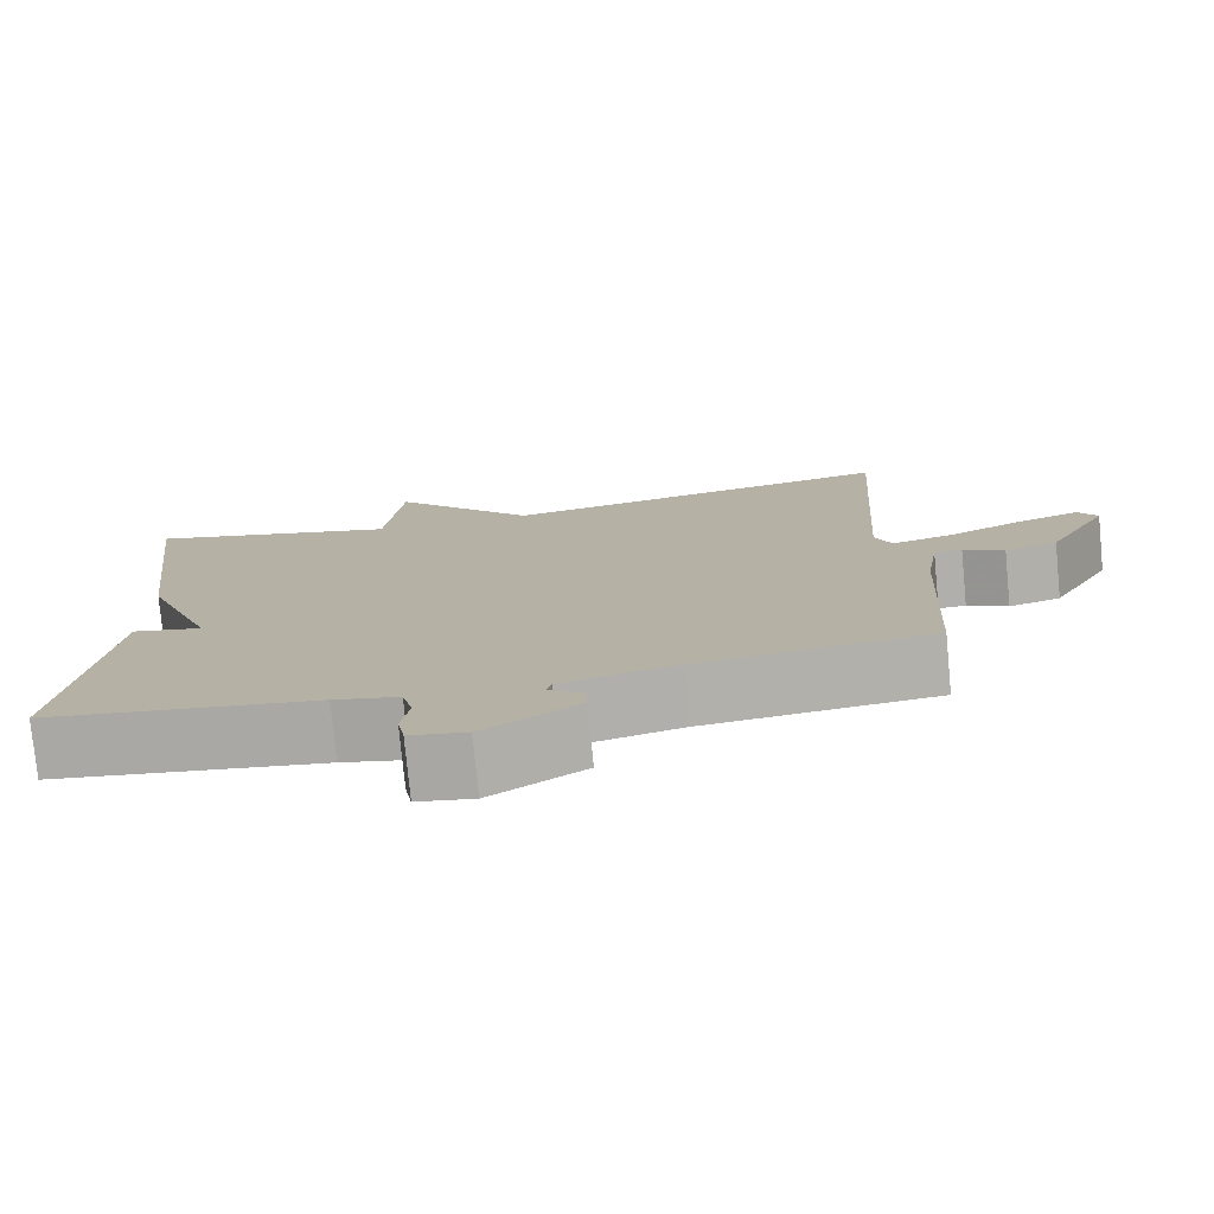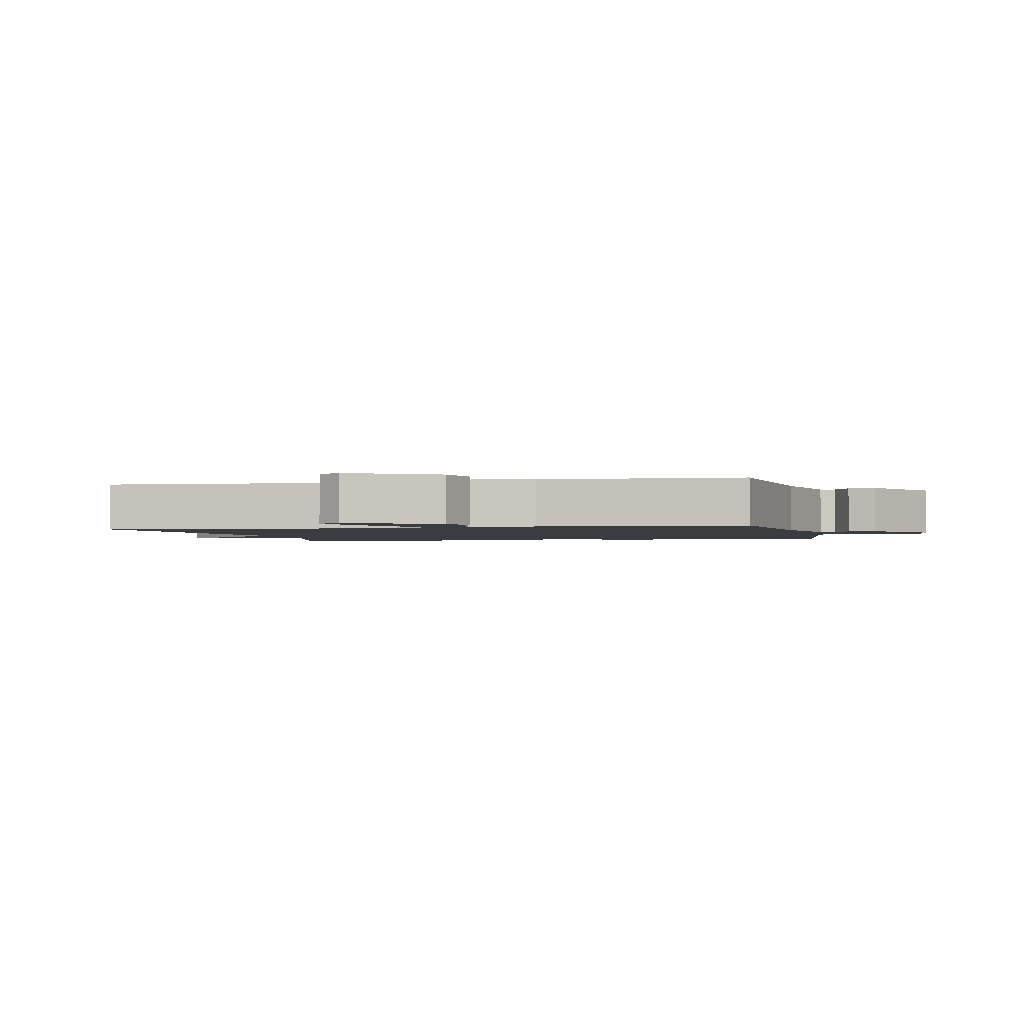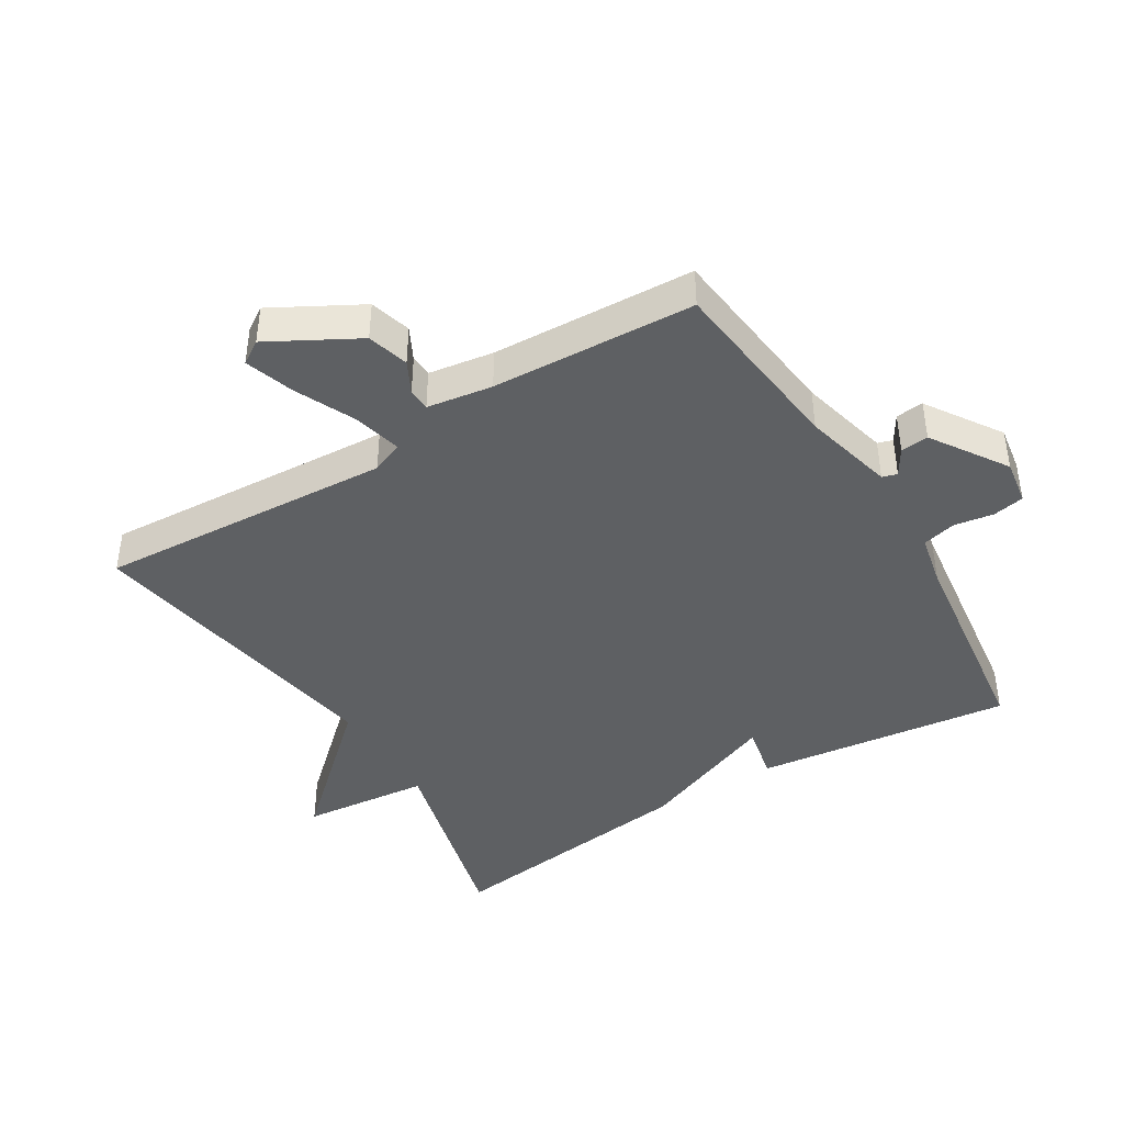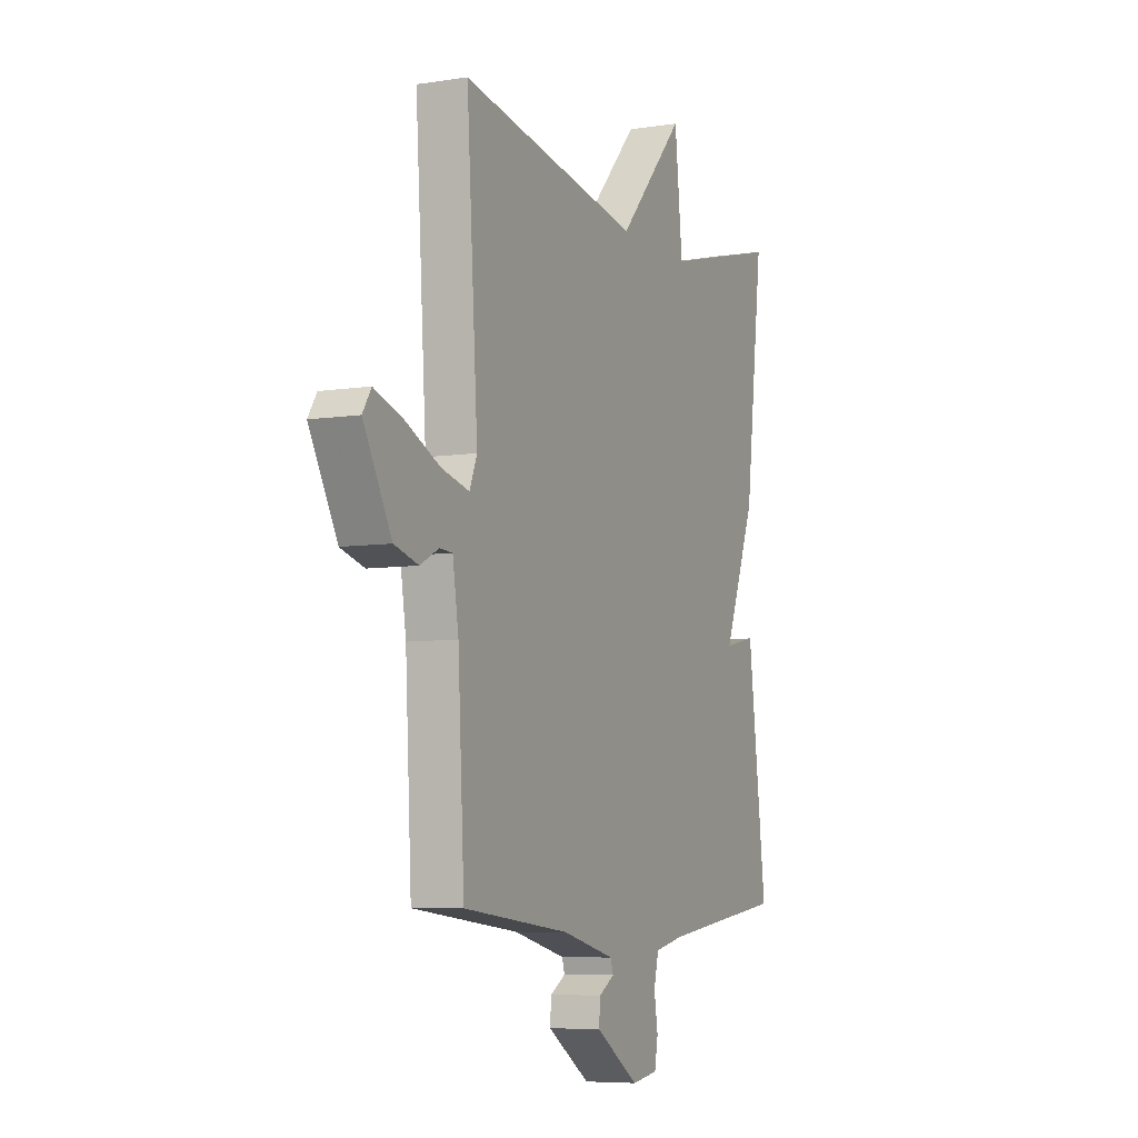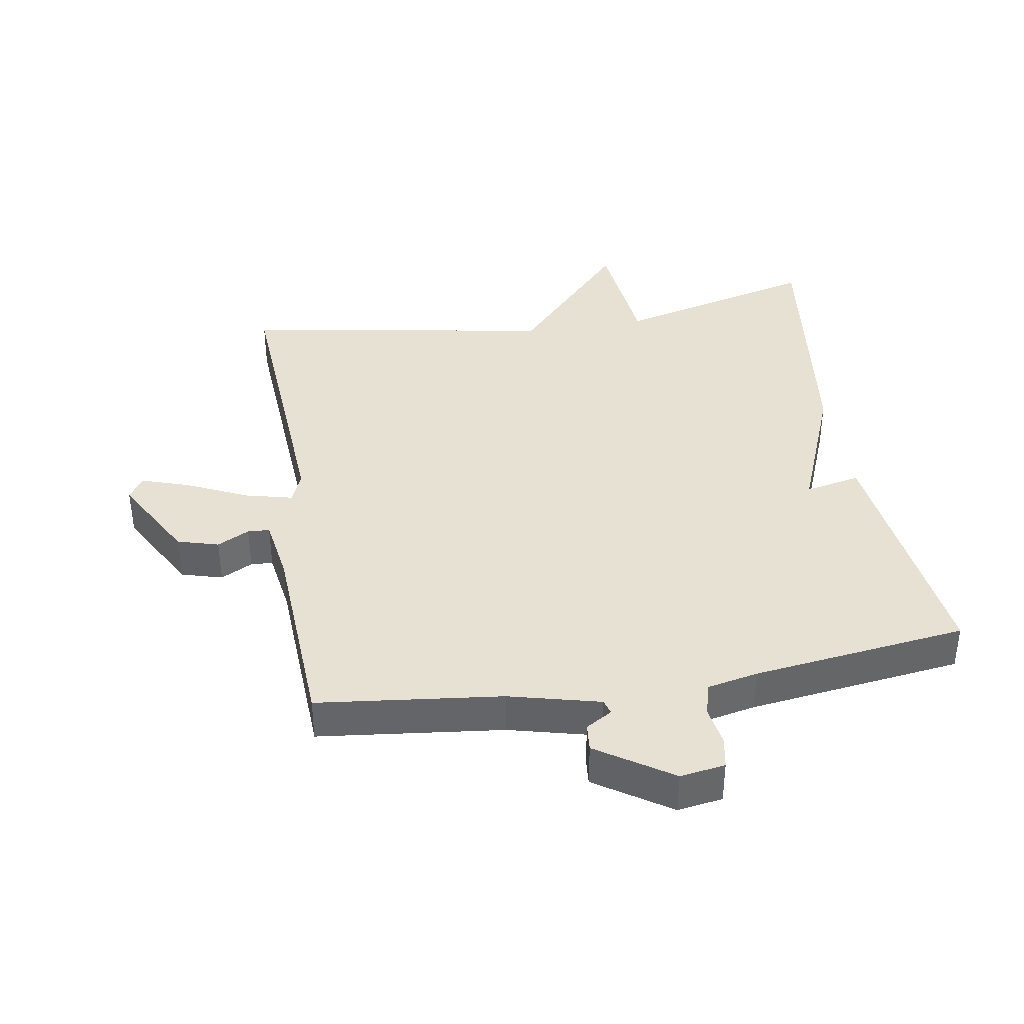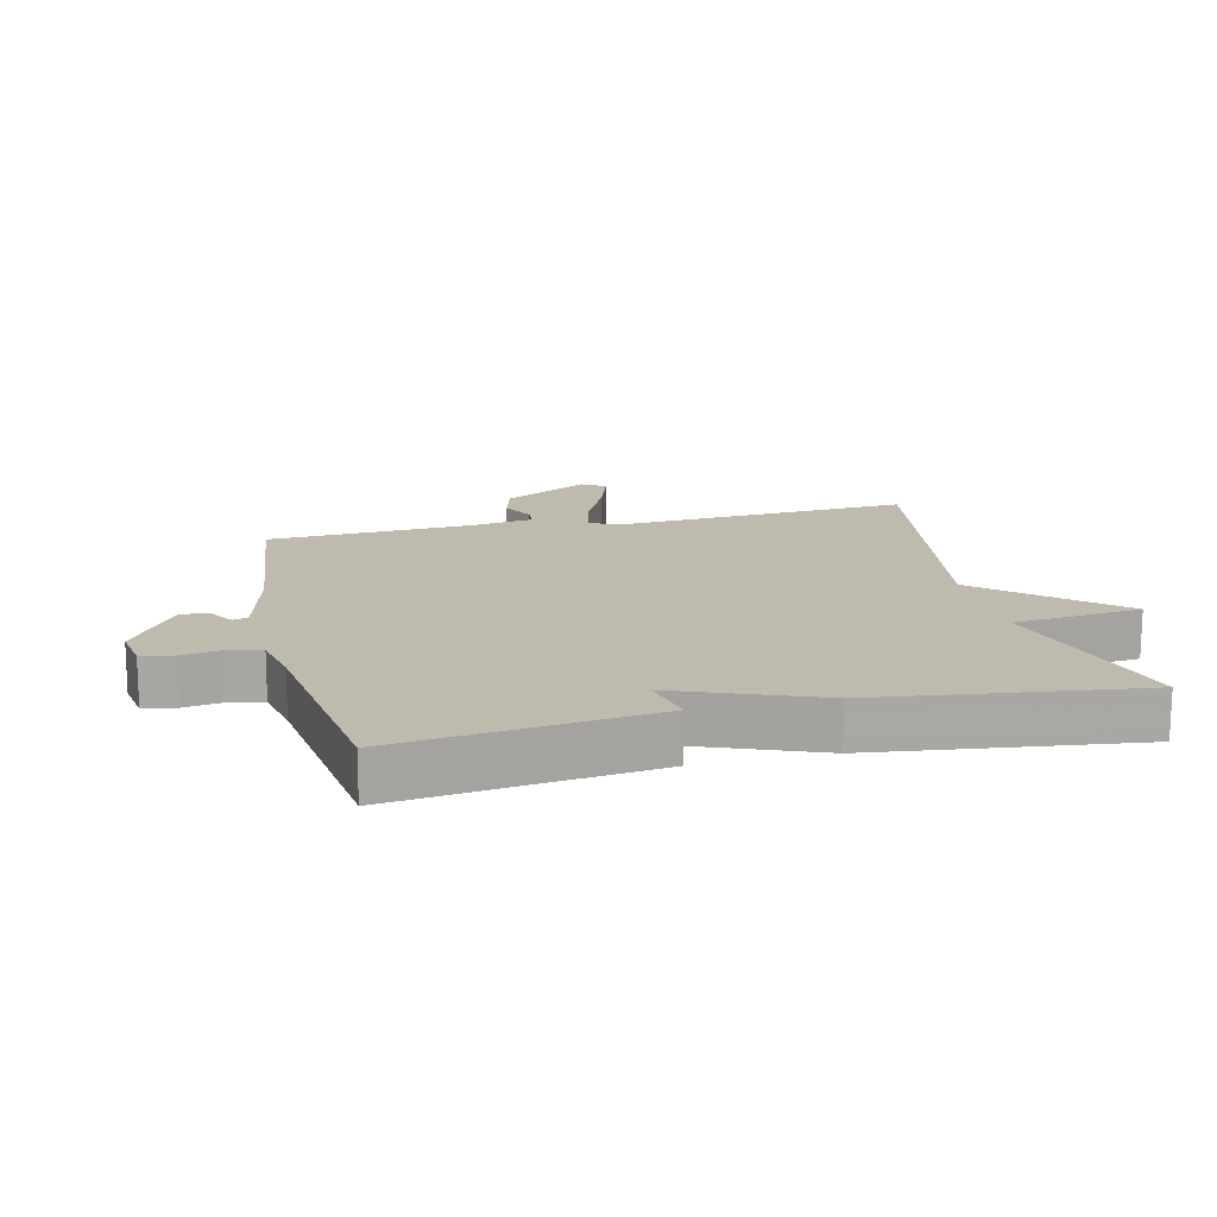
<metadata>
{"format":"obj","ext":"obj","renderer":"f3d","projection":"perspective","resolution":1024,"background":"white","views":[{"elev":-77.4,"azim":5.5,"up":"+Z"},{"elev":-1.9,"azim":103.0,"up":"+Y"},{"elev":-42.6,"azim":121.6,"up":"+Y"},{"elev":-6.7,"azim":114.6,"up":"+Z"},{"elev":38.8,"azim":170.8,"up":"+Y"},{"elev":15.6,"azim":-103.3,"up":"+Y"}]}
</metadata>
<code>
v -0.5 0.07 -0.5
v -0.45 0.07 -0.104
v -0.364 0.07 -0.122
v -0.45 0.07 0.096
v -0.5 0.07 0.5
v -0.185 0.07 0.418
v -0.164 0.07 0.616
v 0.015 0.07 0.418
v 0.5 0.07 0.5
v 0.47 0.07 0.043
v 0.49 0.07 -0.006
v 0.564 0.07 0.012
v 0.657 0.07 0.055
v 0.733 0.07 0.08
v 0.756 0.07 0.044
v 0.681 0.07 -0.091
v 0.617 0.07 -0.109
v 0.567 0.07 -0.083
v 0.533 0.07 -0.085
v 0.517 0.07 -0.186
v 0.5 0.07 -0.5
v 0.214 0.07 -0.532
v 0.073 0.07 -0.567
v 0.066 0.07 -0.59
v 0.107 0.07 -0.615
v 0.111 0.07 -0.658
v -0.005 0.07 -0.734
v -0.075 0.07 -0.723
v -0.084 0.07 -0.674
v -0.074 0.07 -0.613
v -0.087 0.07 -0.561
v -0.167 0.07 -0.544
v -0.5 0 -0.5
v -0.45 0 -0.104
v -0.364 0 -0.122
v -0.45 0 0.096
v -0.5 0 0.5
v -0.185 0 0.418
v -0.164 0 0.616
v 0.015 0 0.418
v 0.5 0 0.5
v 0.47 0 0.043
v 0.49 0 -0.006
v 0.564 0 0.012
v 0.657 0 0.055
v 0.733 0 0.08
v 0.756 0 0.044
v 0.681 0 -0.091
v 0.617 0 -0.109
v 0.567 0 -0.083
v 0.533 0 -0.085
v 0.517 0 -0.186
v 0.5 0 -0.5
v 0.214 0 -0.532
v 0.073 0 -0.567
v 0.066 0 -0.59
v 0.107 0 -0.615
v 0.111 0 -0.658
v -0.005 0 -0.734
v -0.075 0 -0.723
v -0.084 0 -0.674
v -0.074 0 -0.613
v -0.087 0 -0.561
v -0.167 0 -0.544
f 28 29 30
f 27 28 30
f 26 27 30
f 25 26 30
f 24 25 30
f 23 24 30 31
f 22 23 31 32
f 22 32 1
f 21 22 1
f 20 21 1
f 16 17 18
f 15 16 18
f 14 15 18
f 13 14 18
f 12 13 18
f 11 12 18 19
f 8 9 10
f 8 10 11
f 6 7 8
f 11 19 20
f 8 11 20
f 6 8 20
f 5 6 20
f 4 5 20
f 3 4 20
f 3 20 1
f 1 2 3
f 62 61 60
f 62 60 59
f 62 59 58
f 62 58 57
f 62 57 56
f 63 62 56 55
f 64 63 55 54
f 33 64 54
f 33 54 53
f 33 53 52
f 50 49 48
f 50 48 47
f 50 47 46
f 50 46 45
f 50 45 44
f 51 50 44 43
f 42 41 40
f 43 42 40
f 40 39 38
f 52 51 43
f 52 43 40
f 52 40 38
f 52 38 37
f 52 37 36
f 52 36 35
f 33 52 35
f 35 34 33
f 1 33 34 2
f 2 34 35 3
f 3 35 36 4
f 4 36 37 5
f 5 37 38 6
f 6 38 39 7
f 7 39 40 8
f 8 40 41 9
f 9 41 42 10
f 10 42 43 11
f 11 43 44 12
f 12 44 45 13
f 13 45 46 14
f 14 46 47 15
f 15 47 48 16
f 16 48 49 17
f 17 49 50 18
f 18 50 51 19
f 19 51 52 20
f 20 52 53 21
f 21 53 54 22
f 22 54 55 23
f 23 55 56 24
f 24 56 57 25
f 25 57 58 26
f 26 58 59 27
f 27 59 60 28
f 28 60 61 29
f 29 61 62 30
f 30 62 63 31
f 31 63 64 32
f 32 64 33 1

</code>
